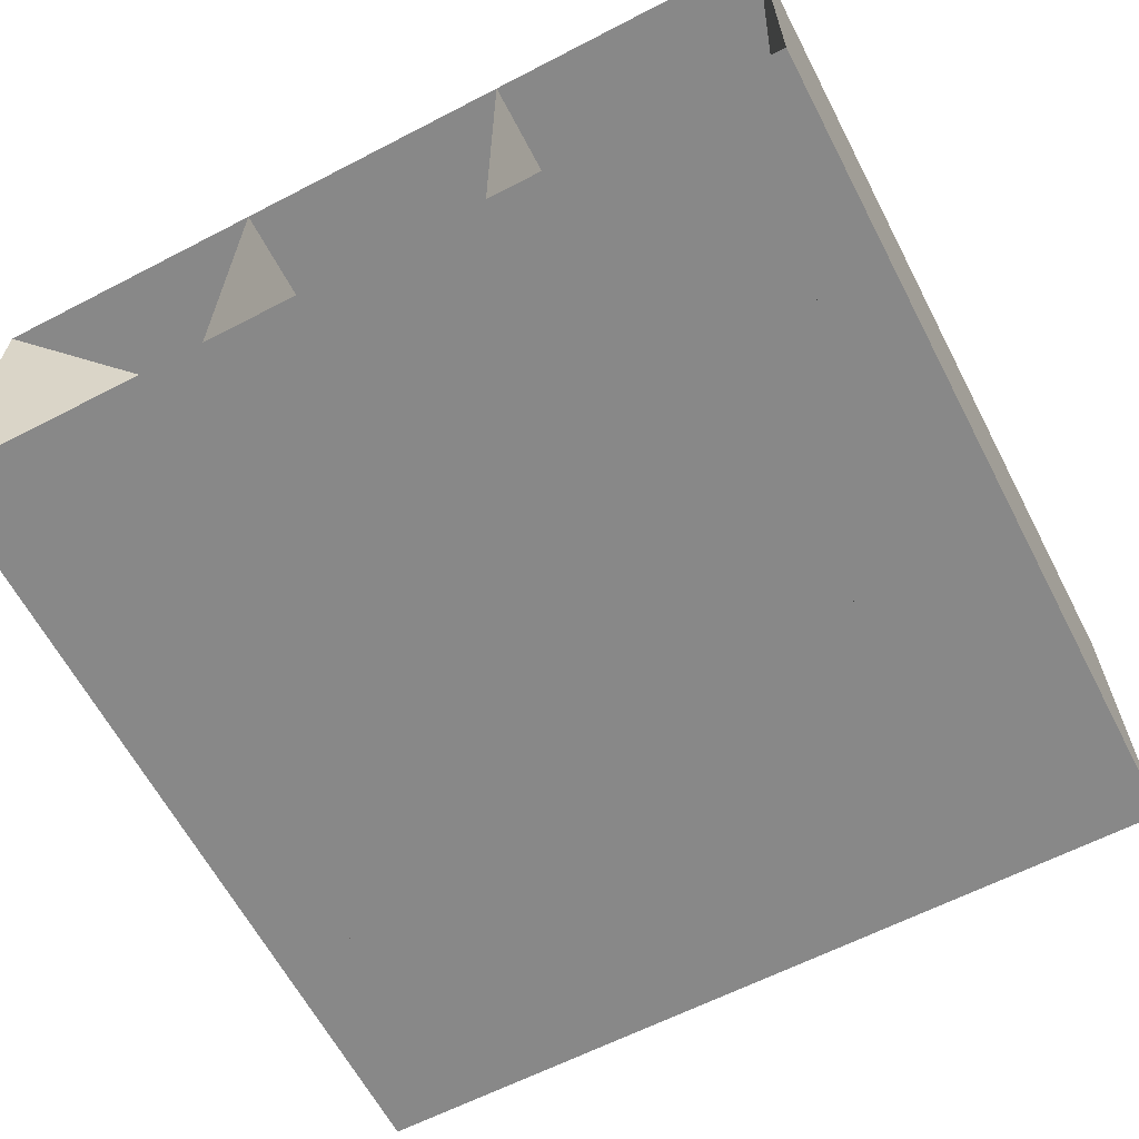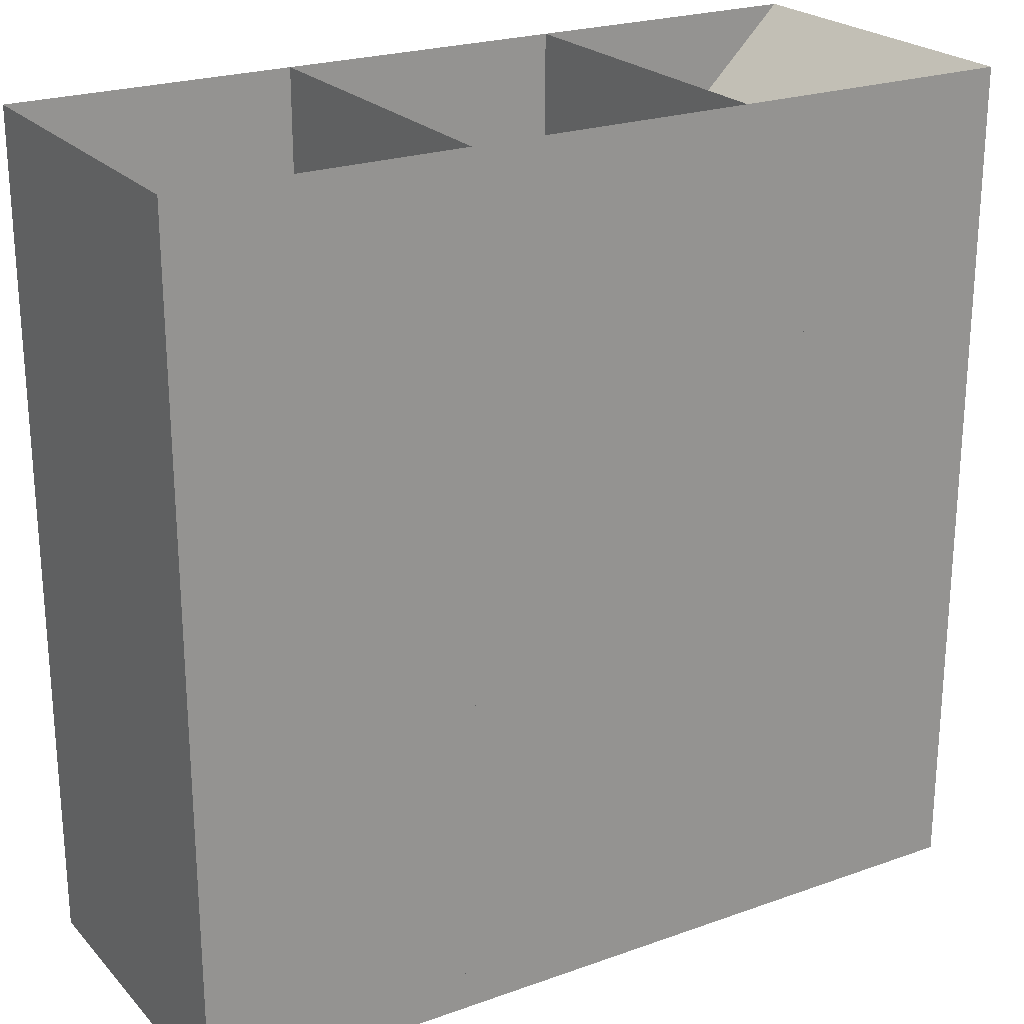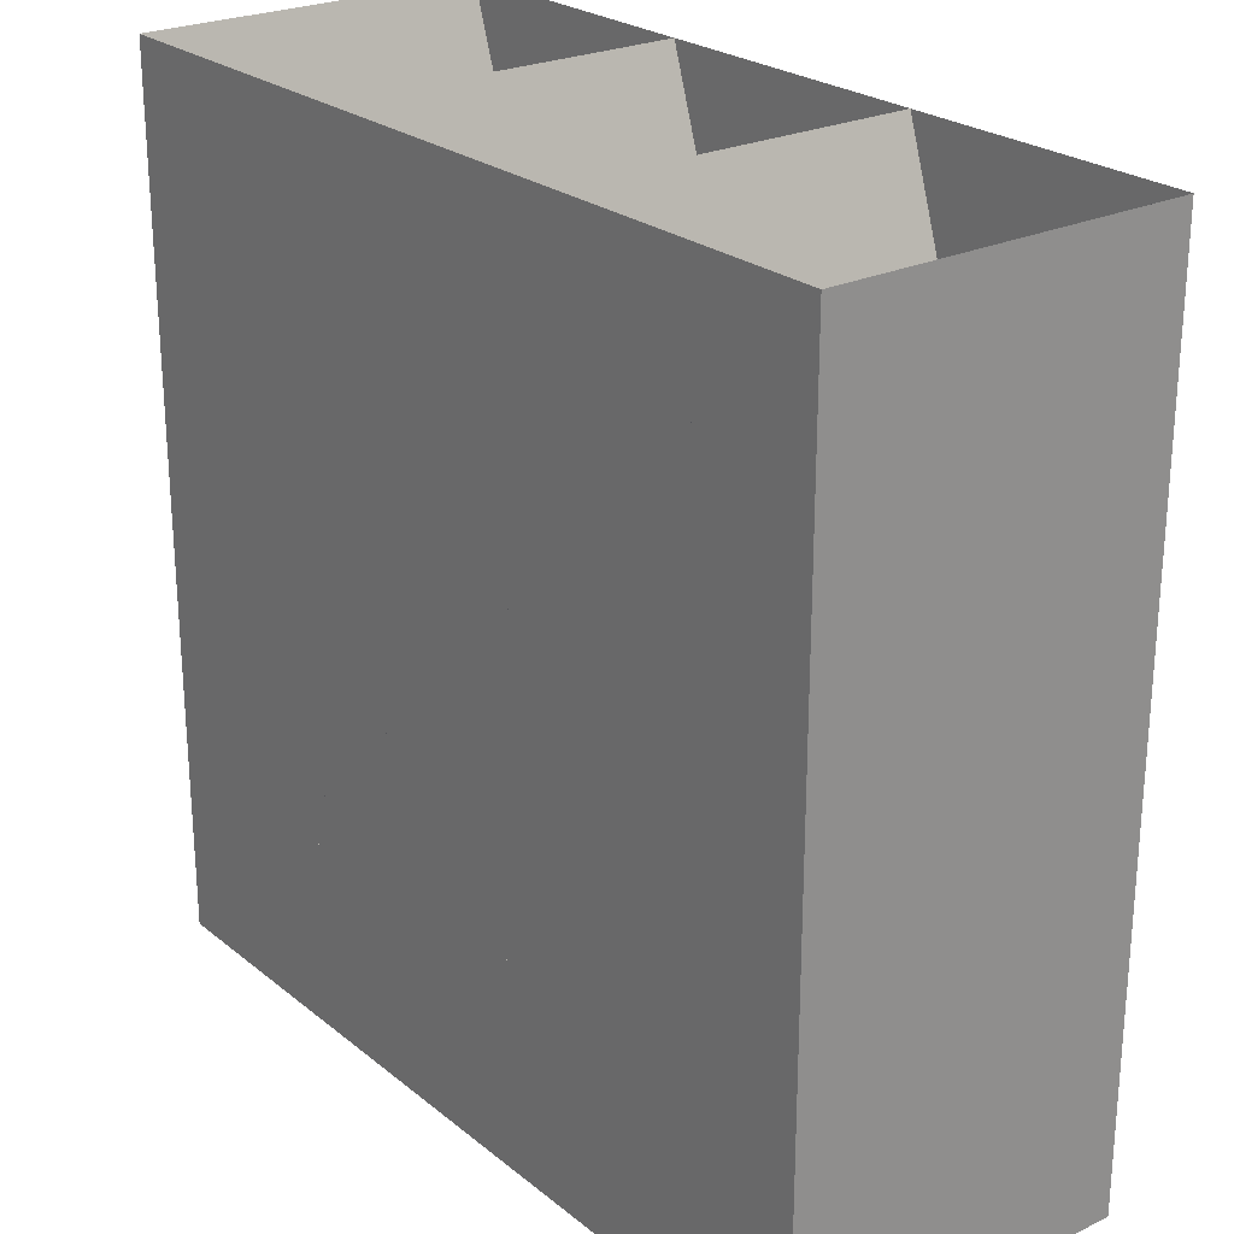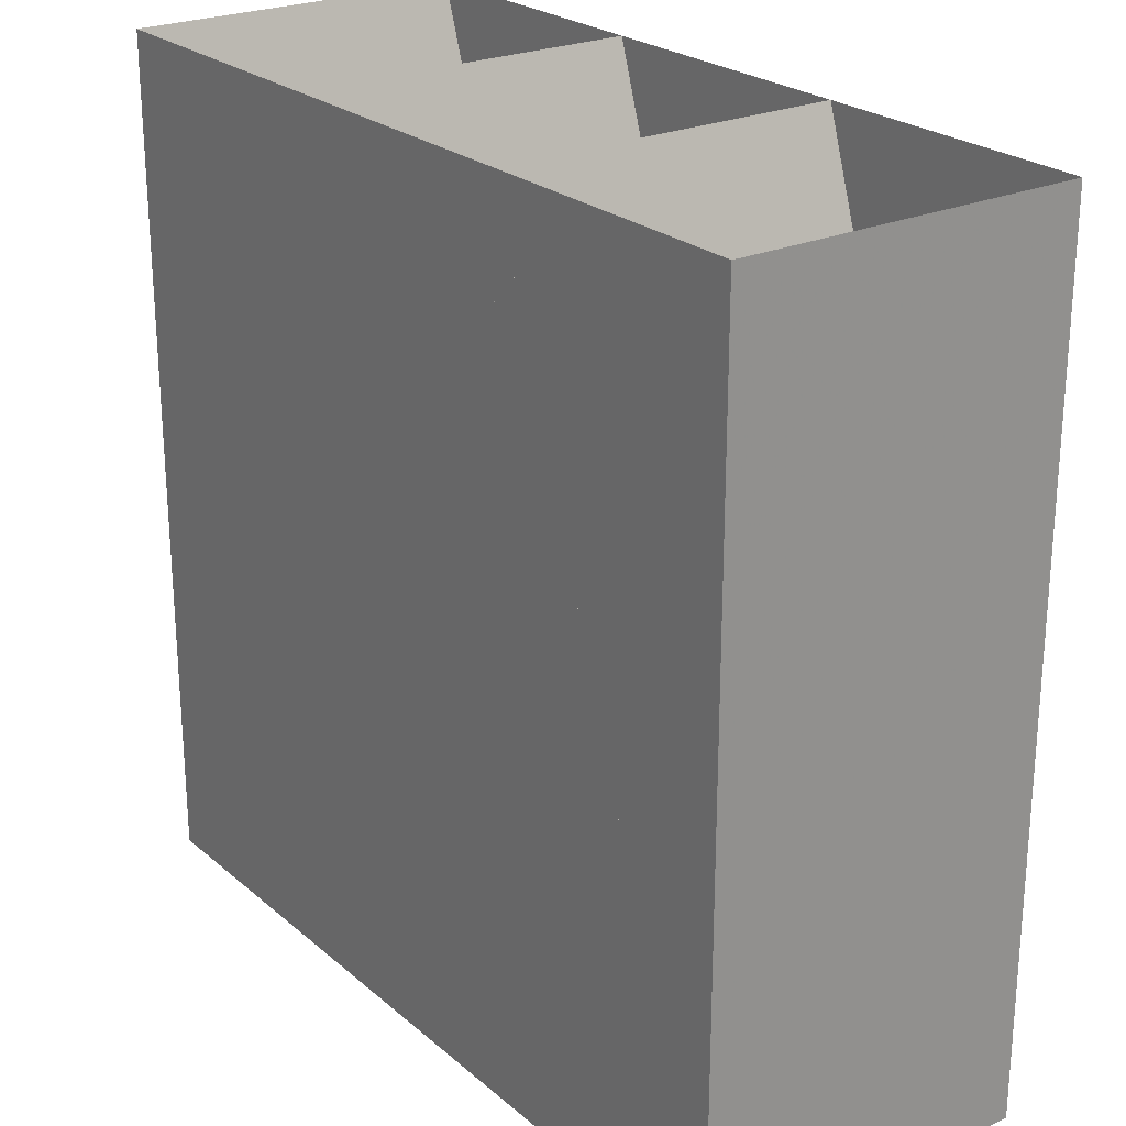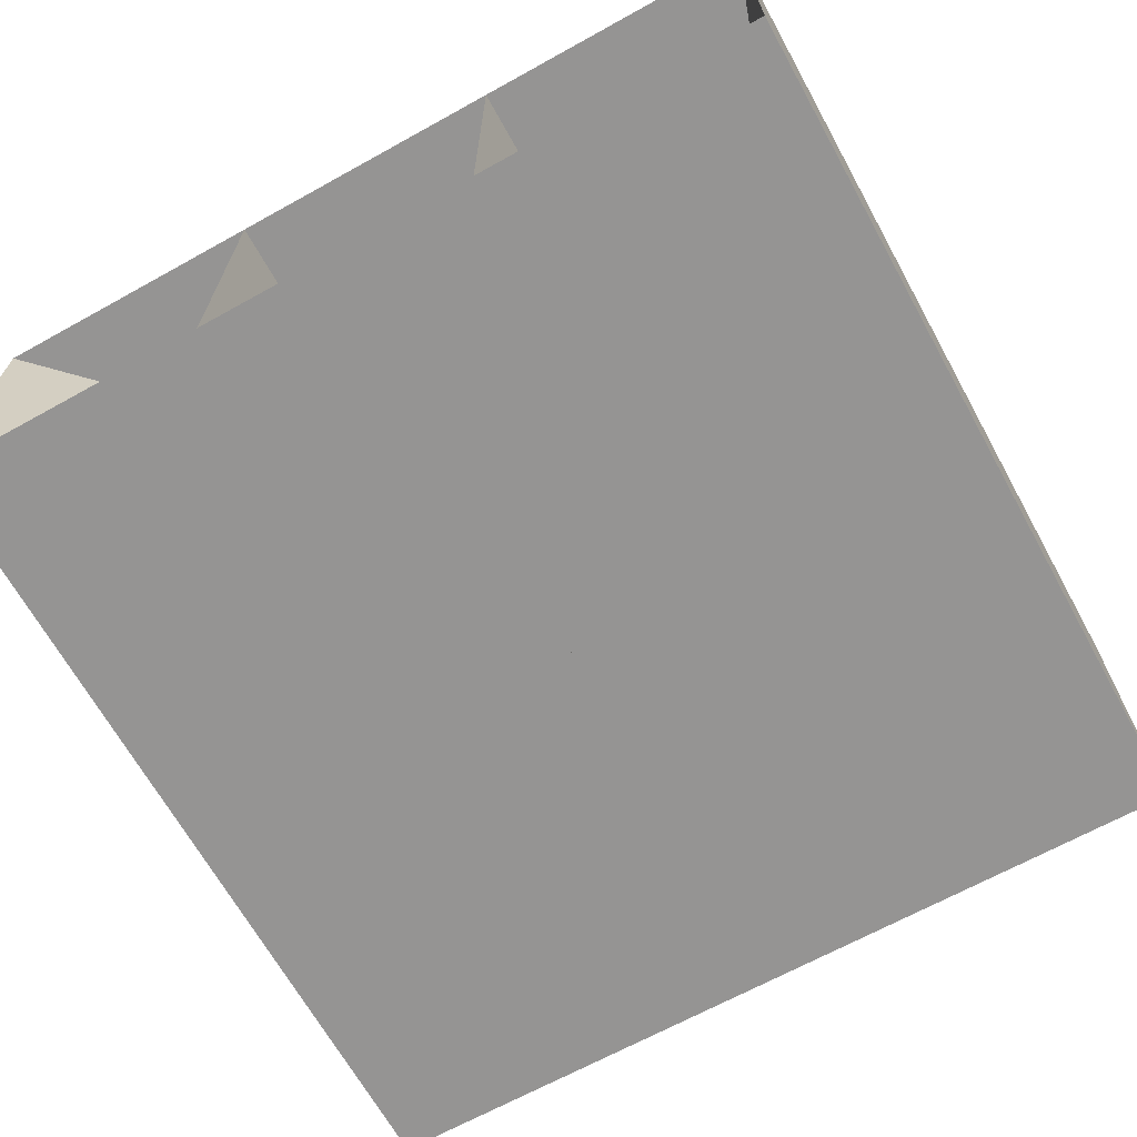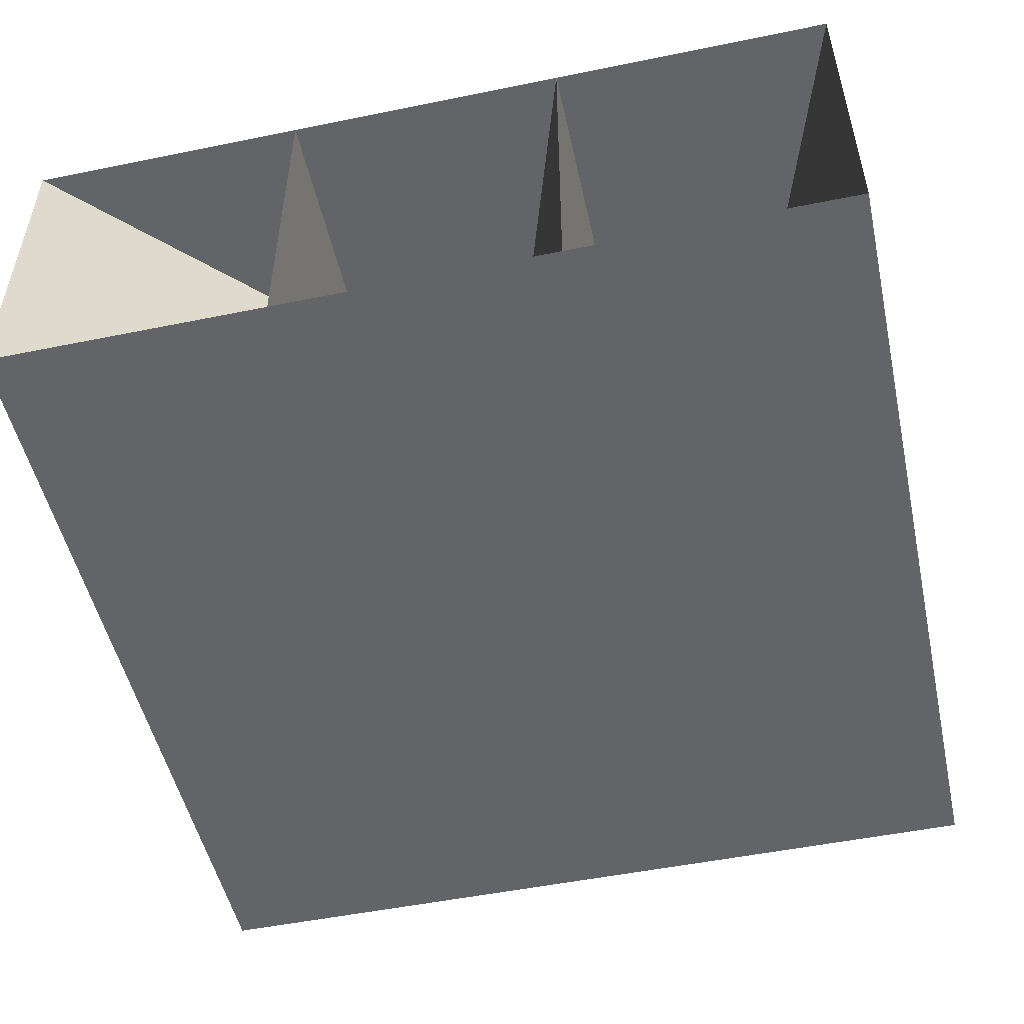
<metadata>
{"format":"obj","ext":"obj","renderer":"f3d","projection":"perspective","resolution":1024,"background":"white","views":[{"elev":-62.9,"azim":-152.4,"up":"+Z"},{"elev":23.2,"azim":-31.1,"up":"+Y"},{"elev":24.6,"azim":52.1,"up":"+Y"},{"elev":24.2,"azim":53.7,"up":"+Y"},{"elev":-67.2,"azim":29.0,"up":"+Z"},{"elev":-51.2,"azim":-167.5,"up":"+Z"}]}
</metadata>
<code>
v 6071 -1227 369.9
v 6071 -1218 369.9
v 6071 -1210 369.9
v 6071 -1202 369.9
v 6079 -1227 369.9
v 6079 -1218 369.9
v 6079 -1210 369.9
v 6079 -1202 369.9
v 6088 -1227 369.9
v 6088 -1218 369.9
v 6088 -1210 369.9
v 6088 -1202 369.9
v 6096 -1227 369.9
v 6096 -1218 369.9
v 6096 -1210 369.9
v 6096 -1202 369.9
v 6071 -1227 359.9
v 6071 -1218 359.9
v 6071 -1210 359.9
v 6071 -1202 359.9
v 6079 -1227 359.9
v 6079 -1218 359.9
v 6079 -1210 359.9
v 6079 -1202 359.9
v 6088 -1227 359.9
v 6088 -1218 359.9
v 6088 -1210 359.9
v 6088 -1202 359.9
v 6096 -1227 359.9
v 6096 -1218 359.9
v 6096 -1210 359.9
v 6096 -1202 359.9
f 1 2 6
f 1 6 5
f 2 3 7
f 2 7 6
f 3 4 8
f 3 8 7
f 5 6 10
f 5 10 9
f 6 7 11
f 6 11 10
f 7 8 12
f 7 12 11
f 9 10 14
f 9 14 13
f 10 11 15
f 10 15 14
f 11 12 16
f 11 16 15
f 17 22 18
f 17 21 22
f 18 23 19
f 18 22 23
f 19 24 20
f 19 23 24
f 21 26 22
f 21 25 26
f 22 27 23
f 22 26 27
f 23 28 24
f 23 27 28
f 25 30 26
f 25 29 30
f 26 31 27
f 26 30 31
f 27 32 28
f 27 31 32
f 1 2 18
f 1 18 17
f 2 3 19
f 2 19 18
f 3 4 20
f 3 20 19
f 4 5 21
f 4 21 20
f 5 6 22
f 5 22 21
f 6 7 23
f 6 23 22
f 7 8 24
f 7 24 23
f 8 9 25
f 8 25 24
f 9 10 26
f 9 26 25
f 10 11 27
f 10 27 26
f 11 12 28
f 11 28 27
f 12 13 29
f 12 29 28
f 13 14 30
f 13 30 29
f 14 15 31
f 14 31 30
f 15 16 32
f 15 32 31
f 16 1 17
f 16 17 32

</code>
